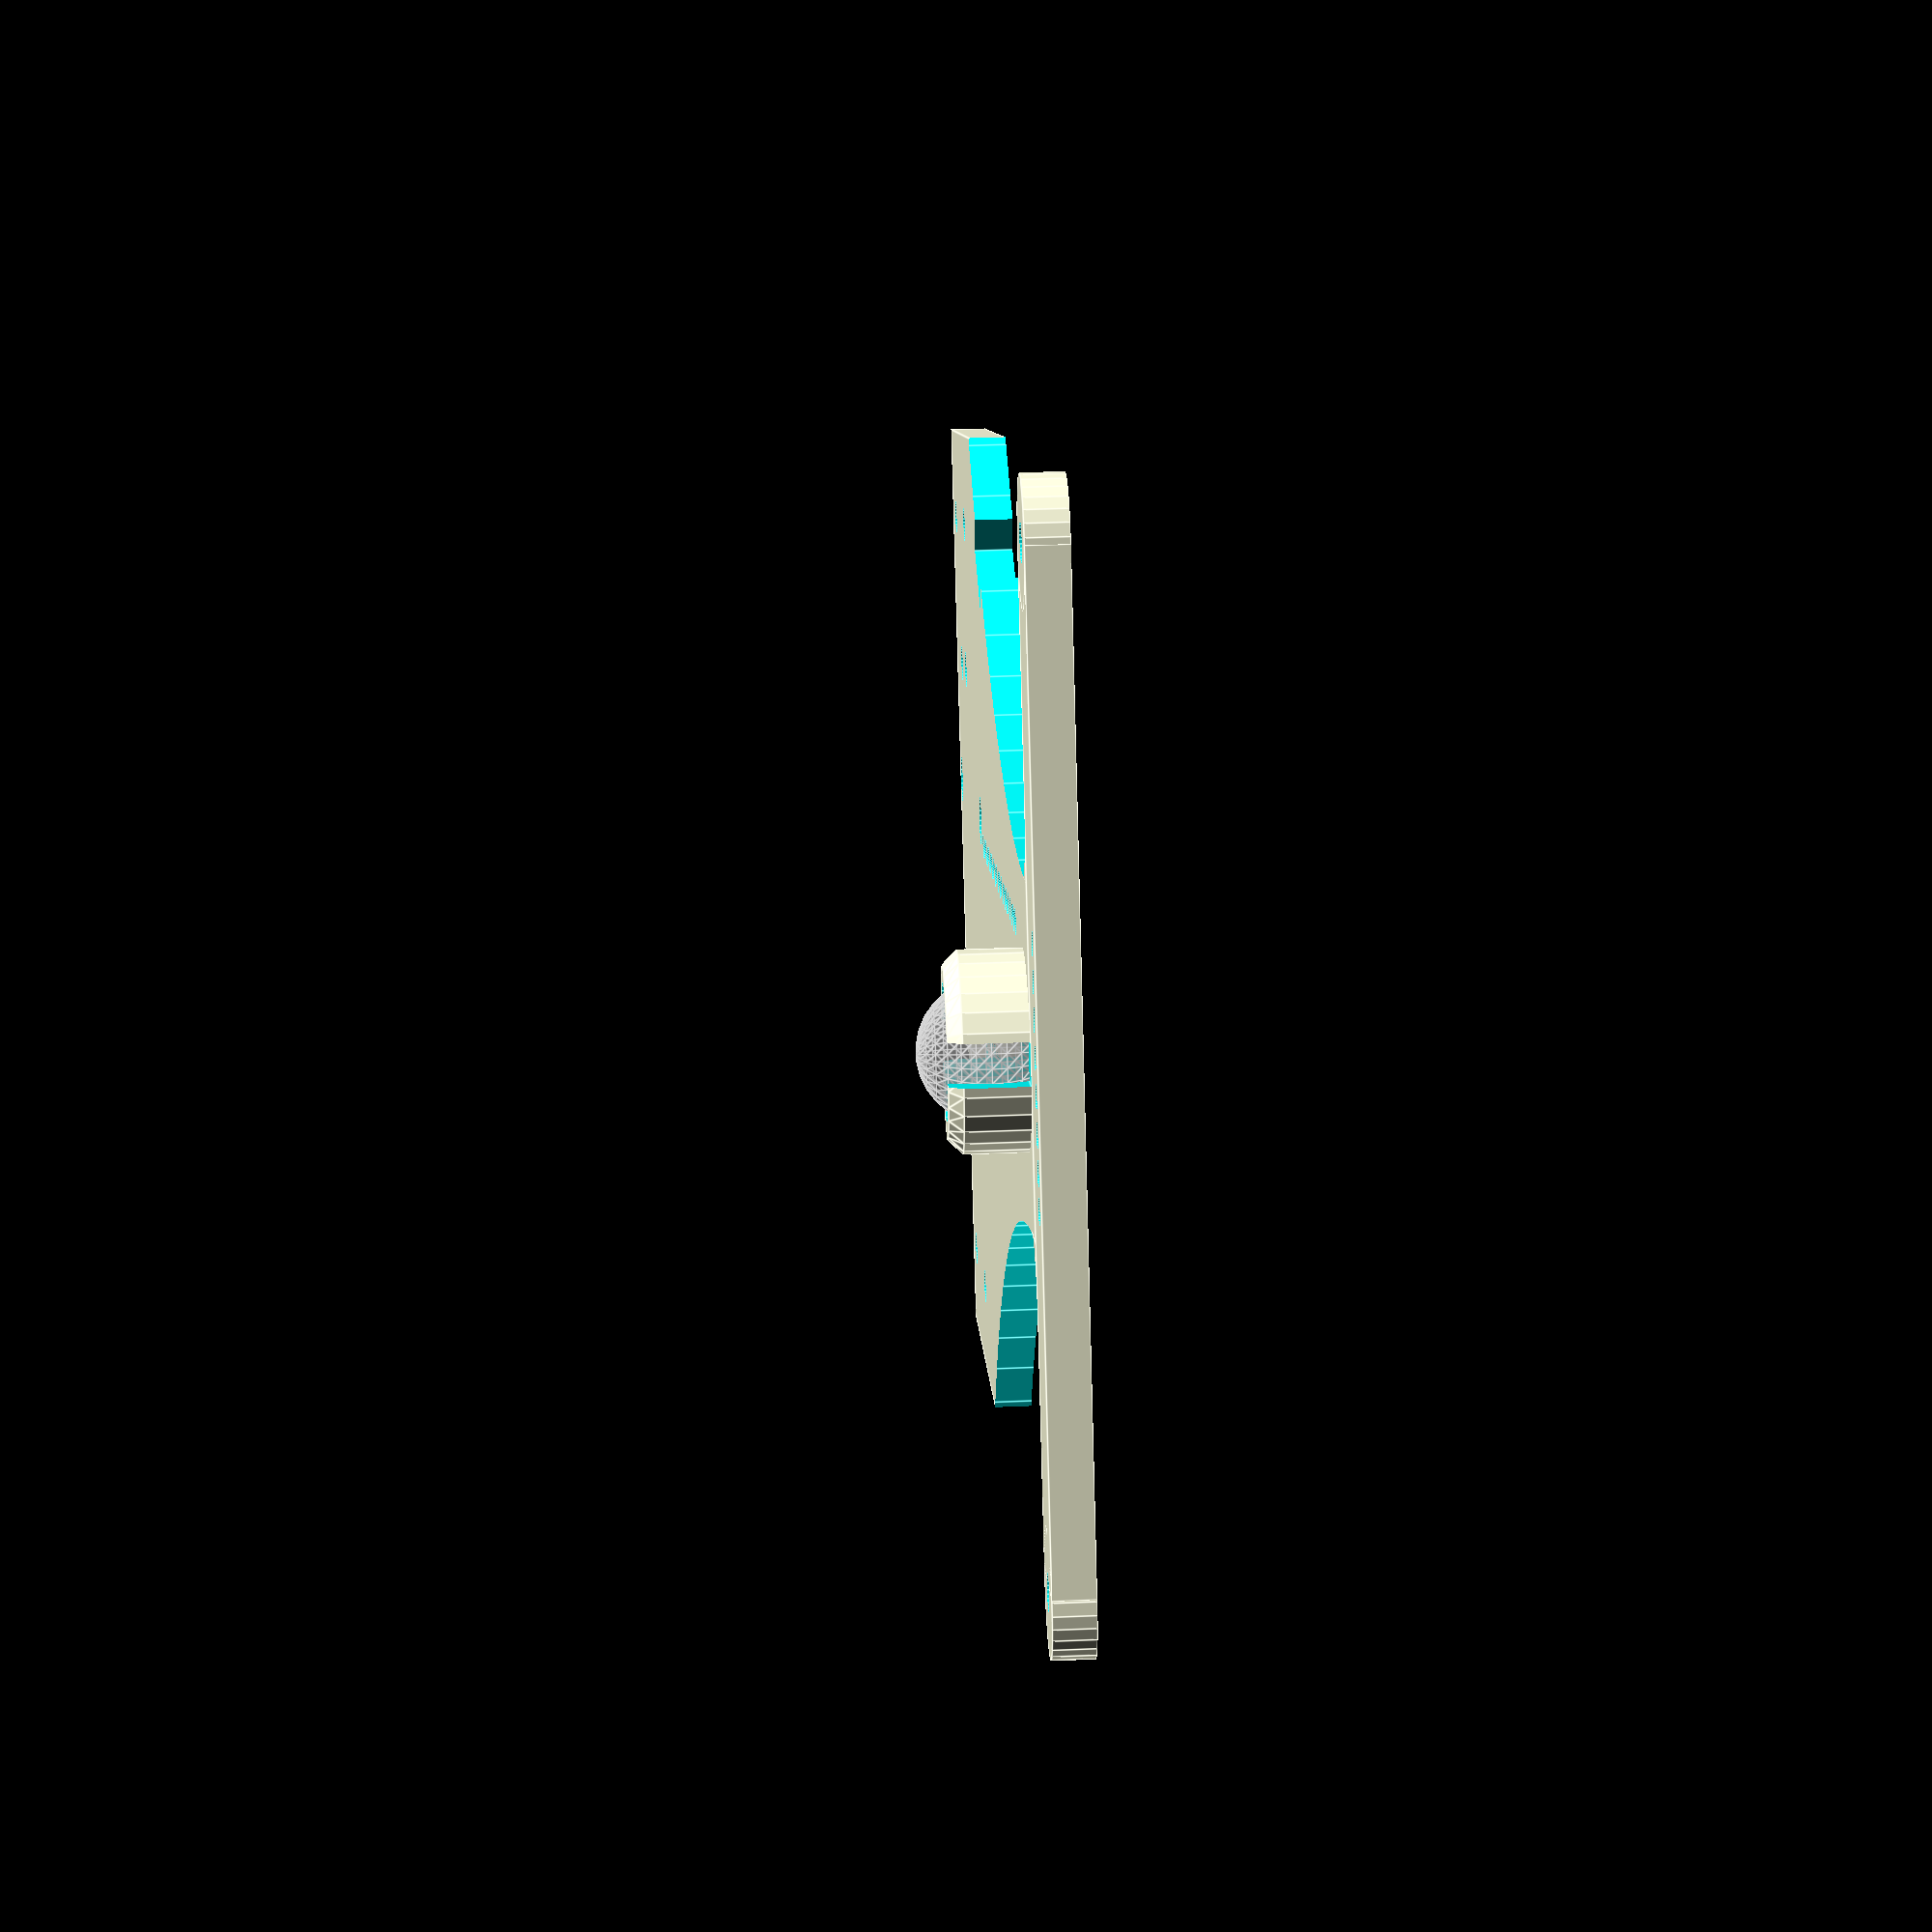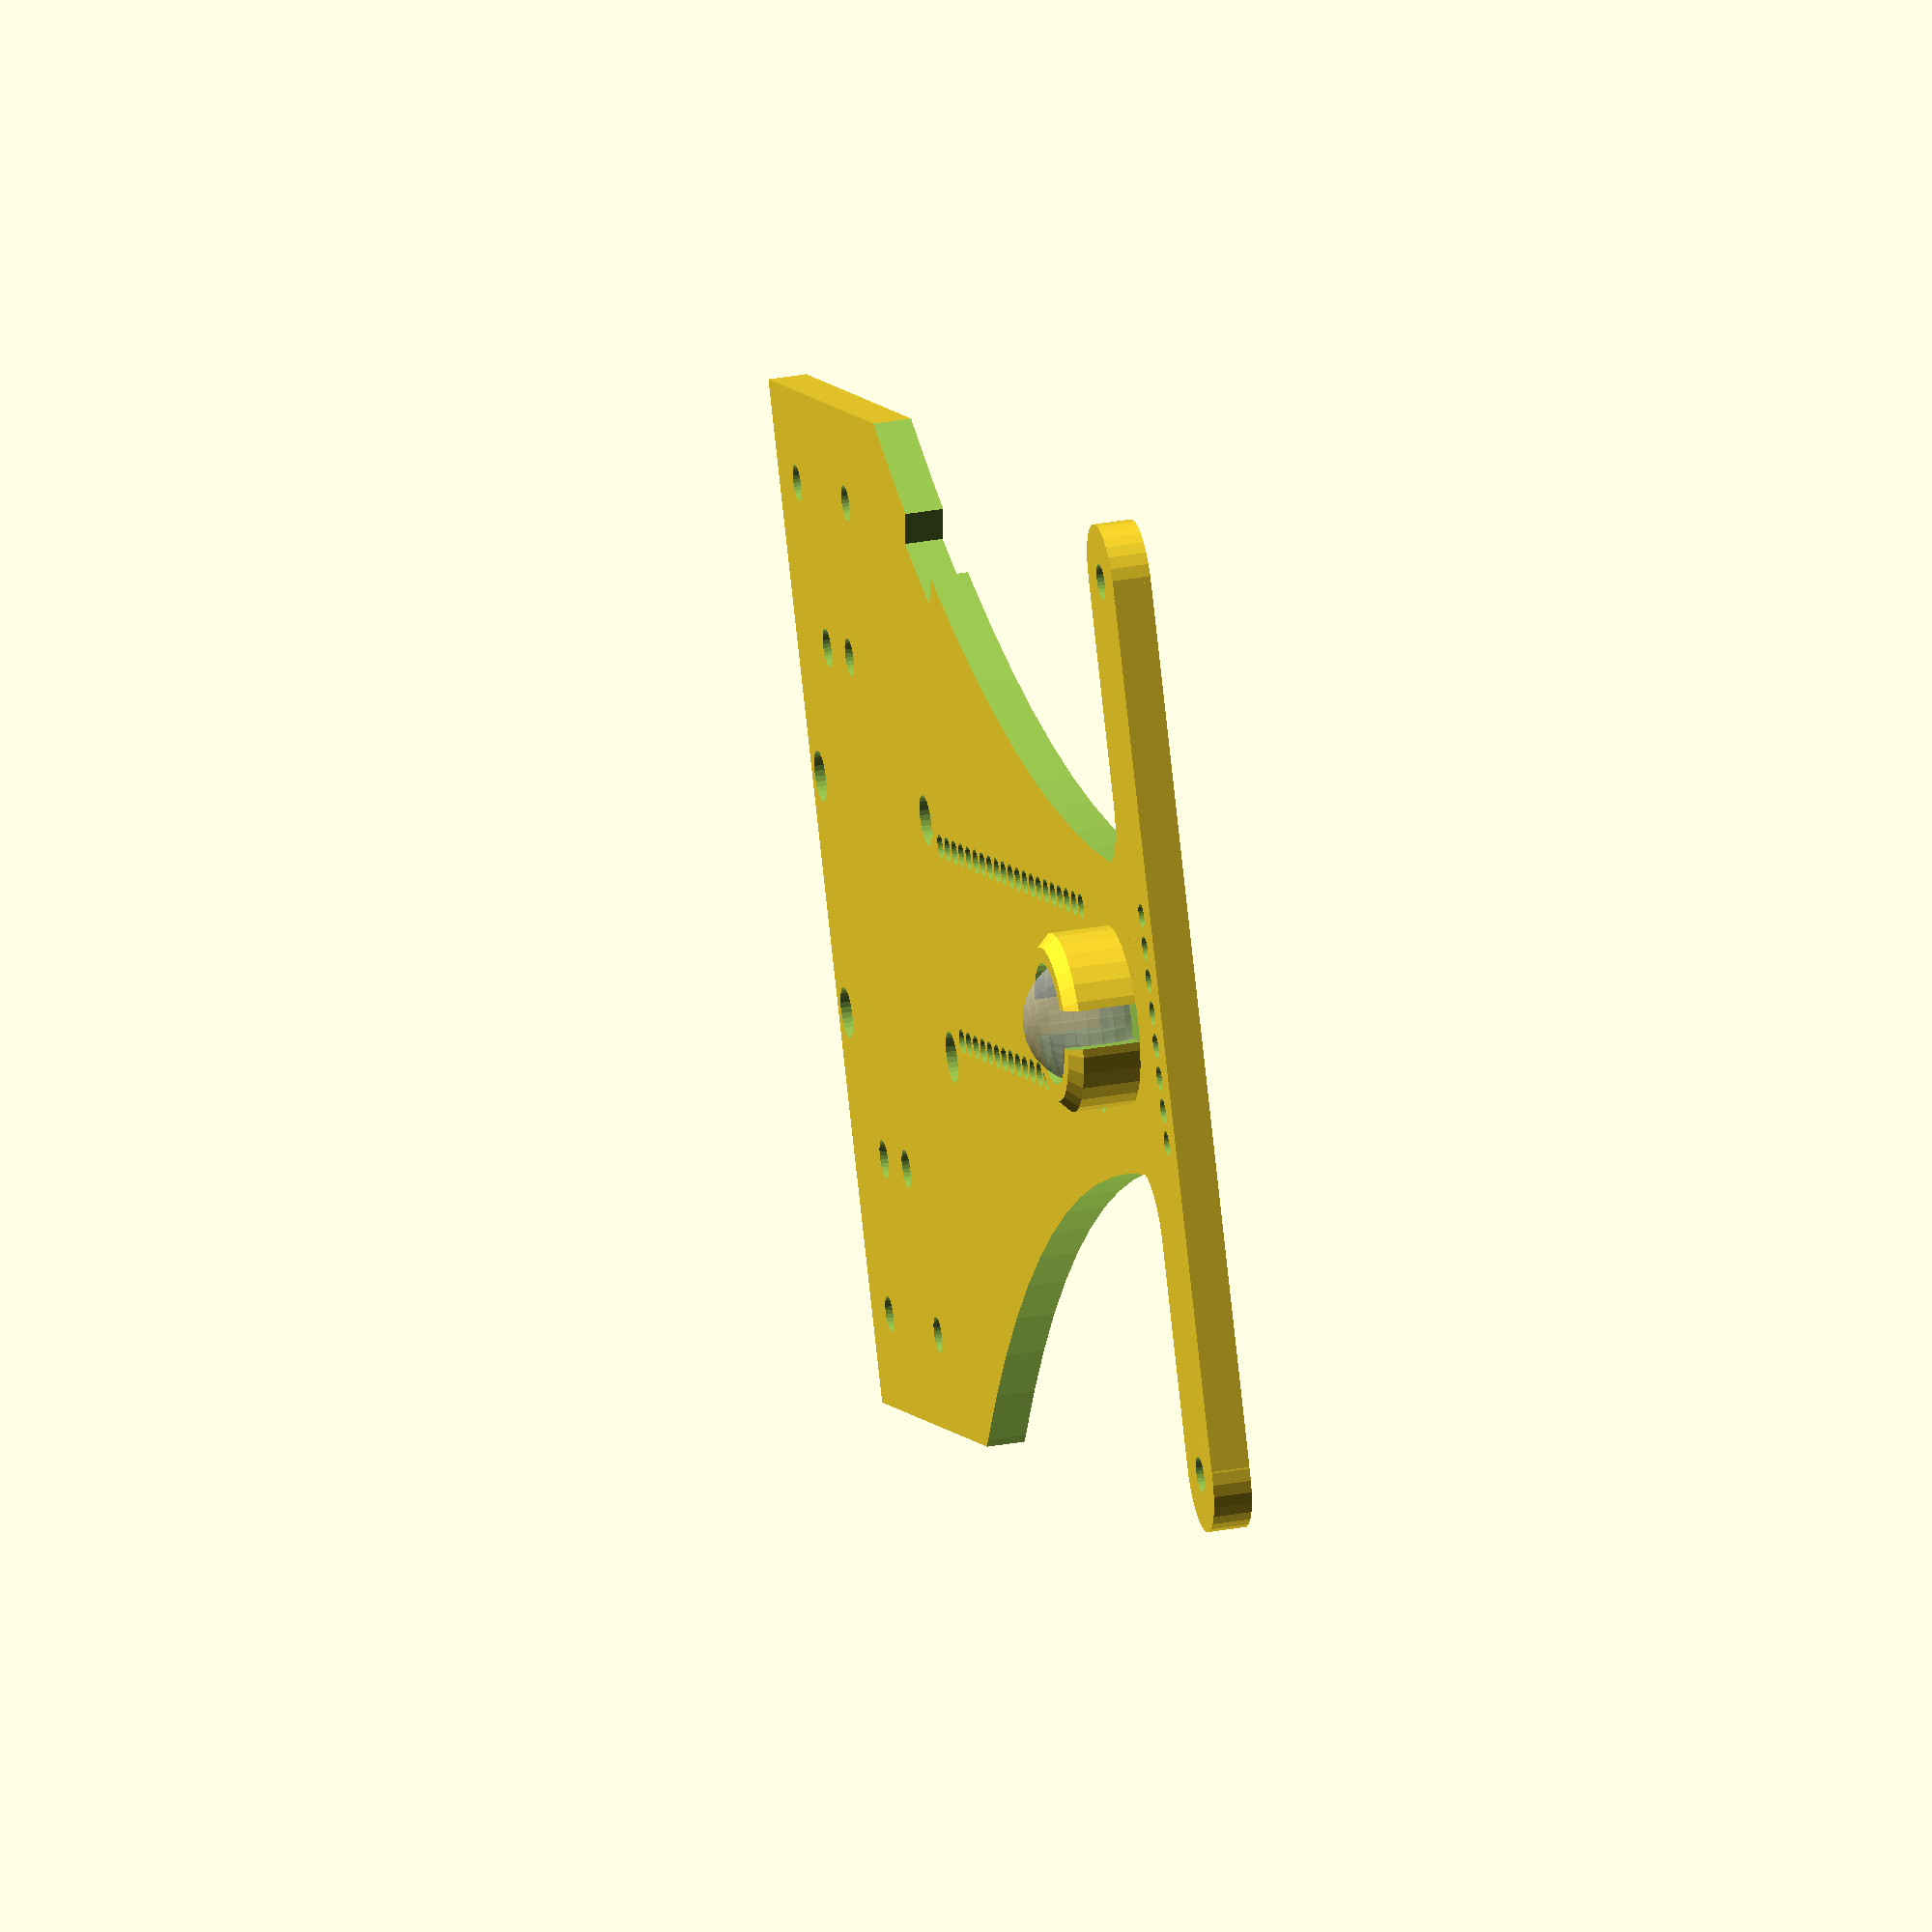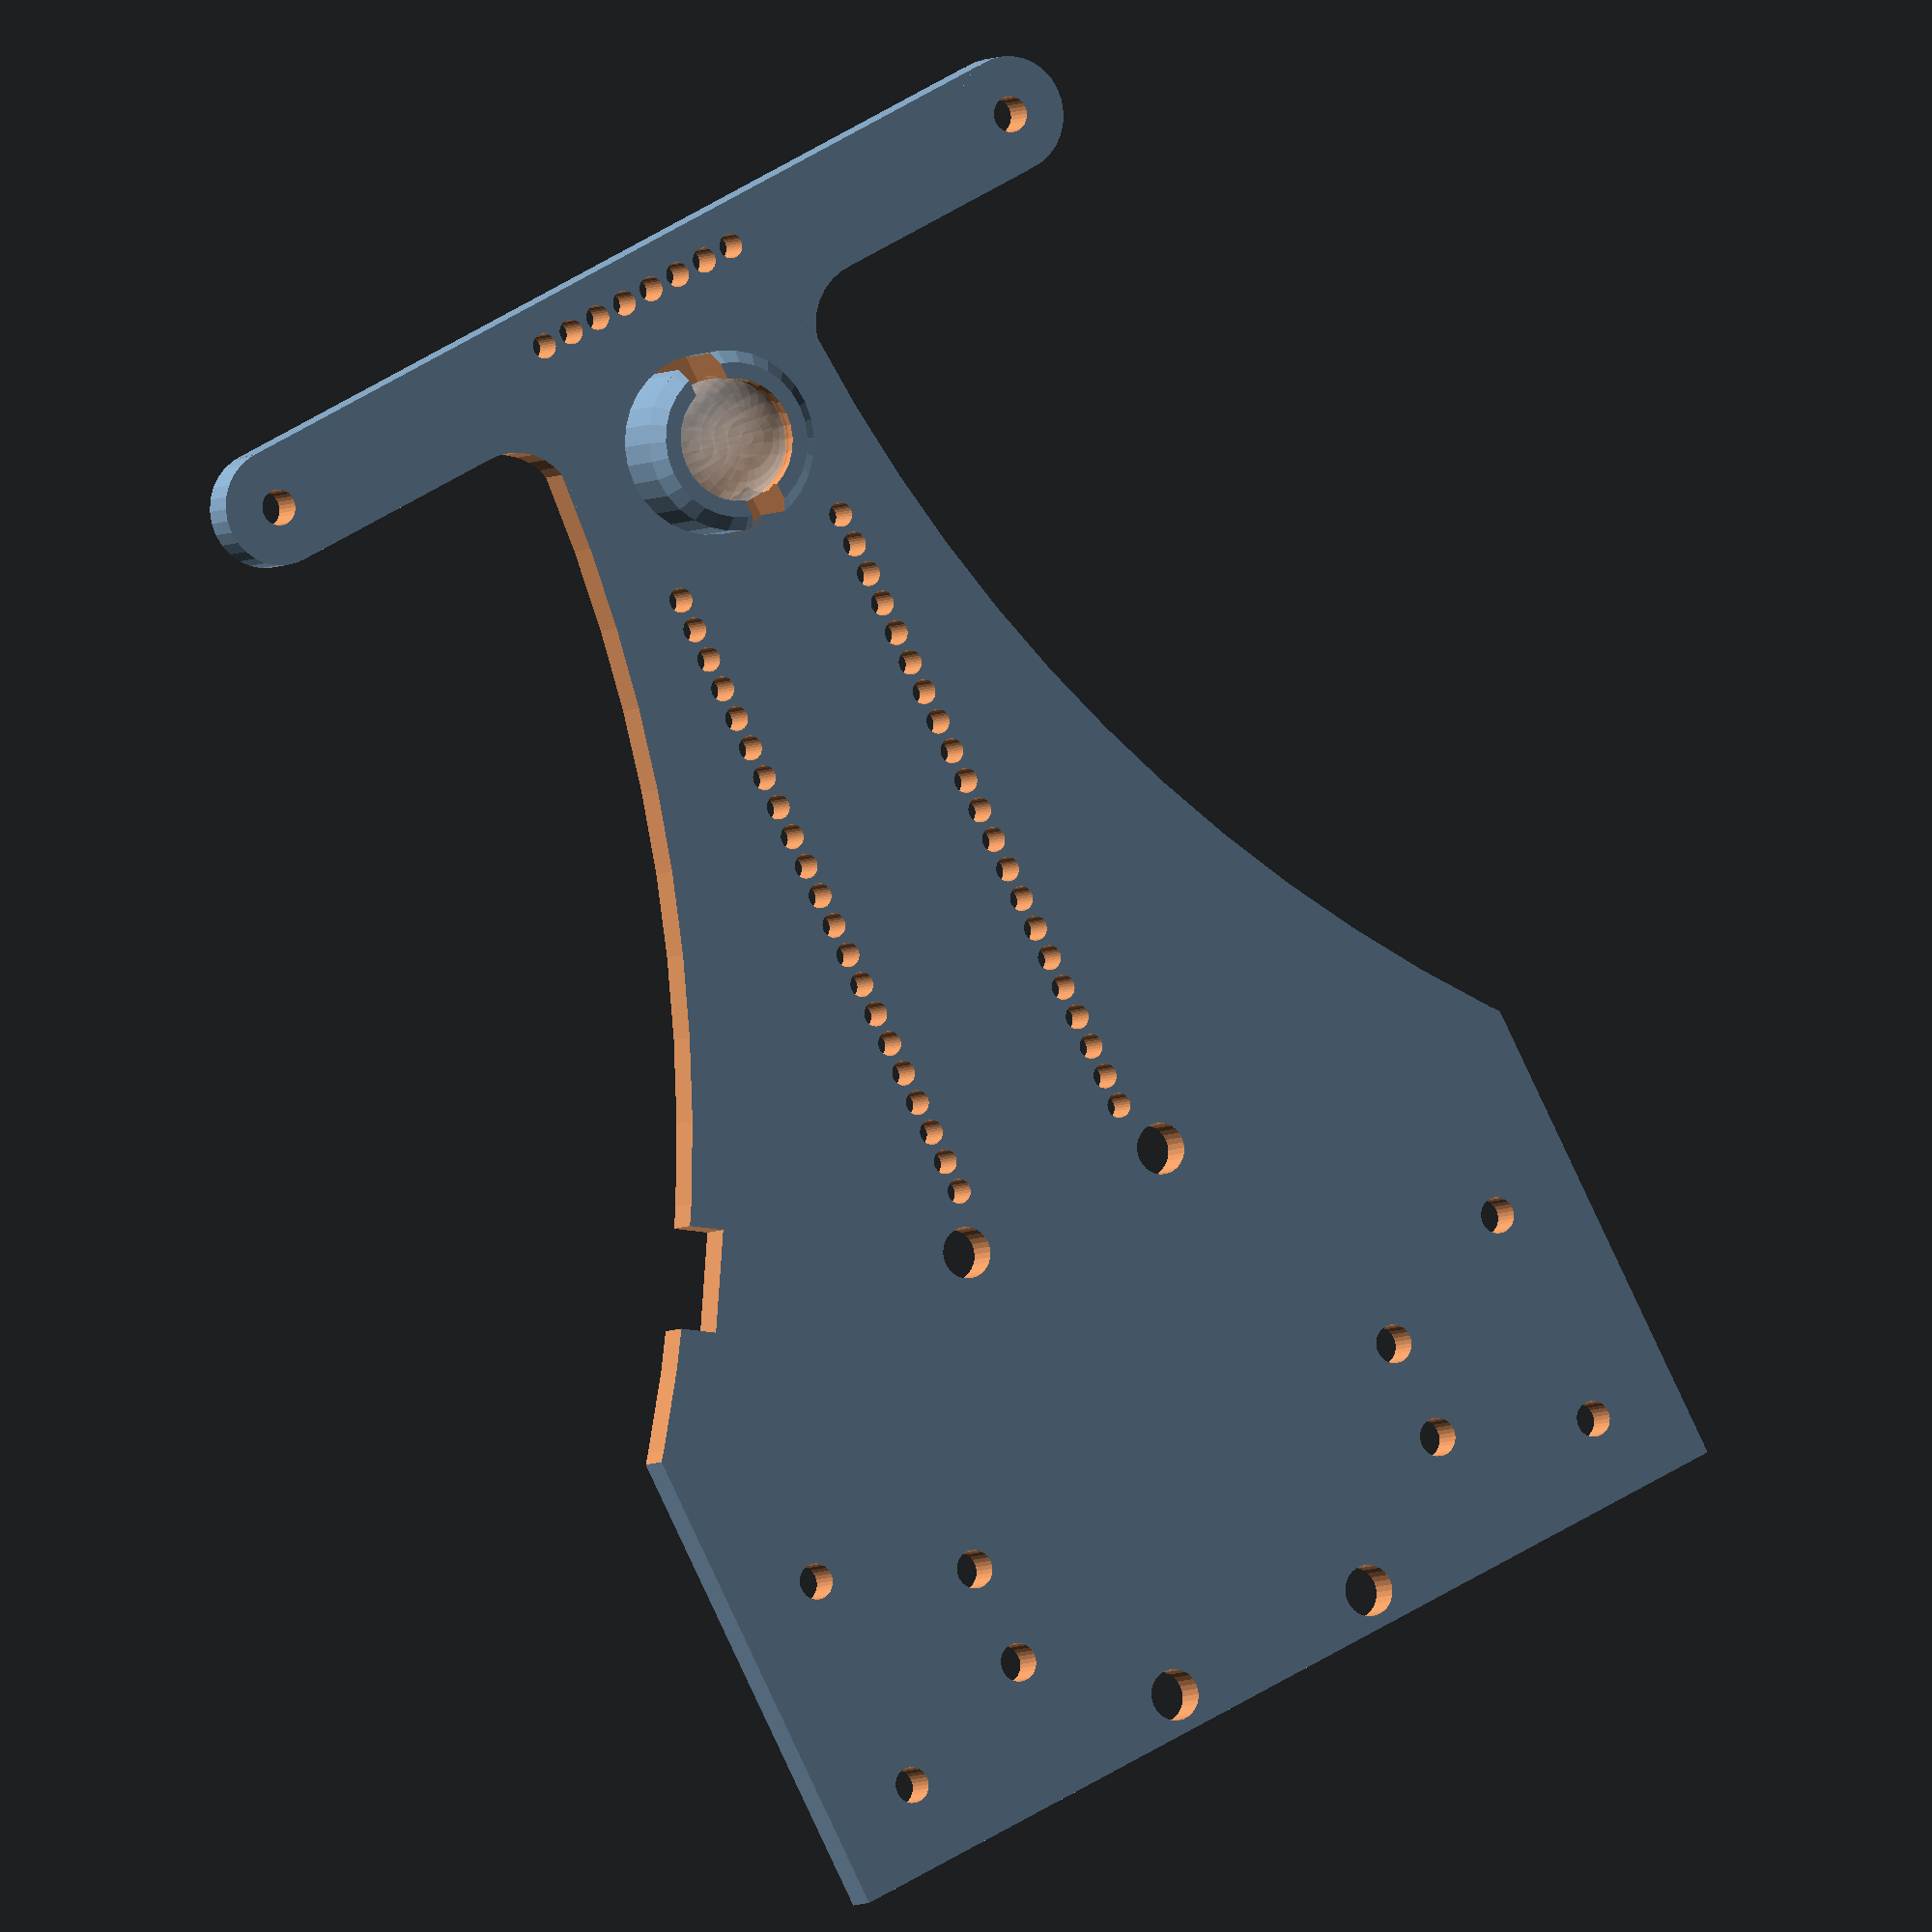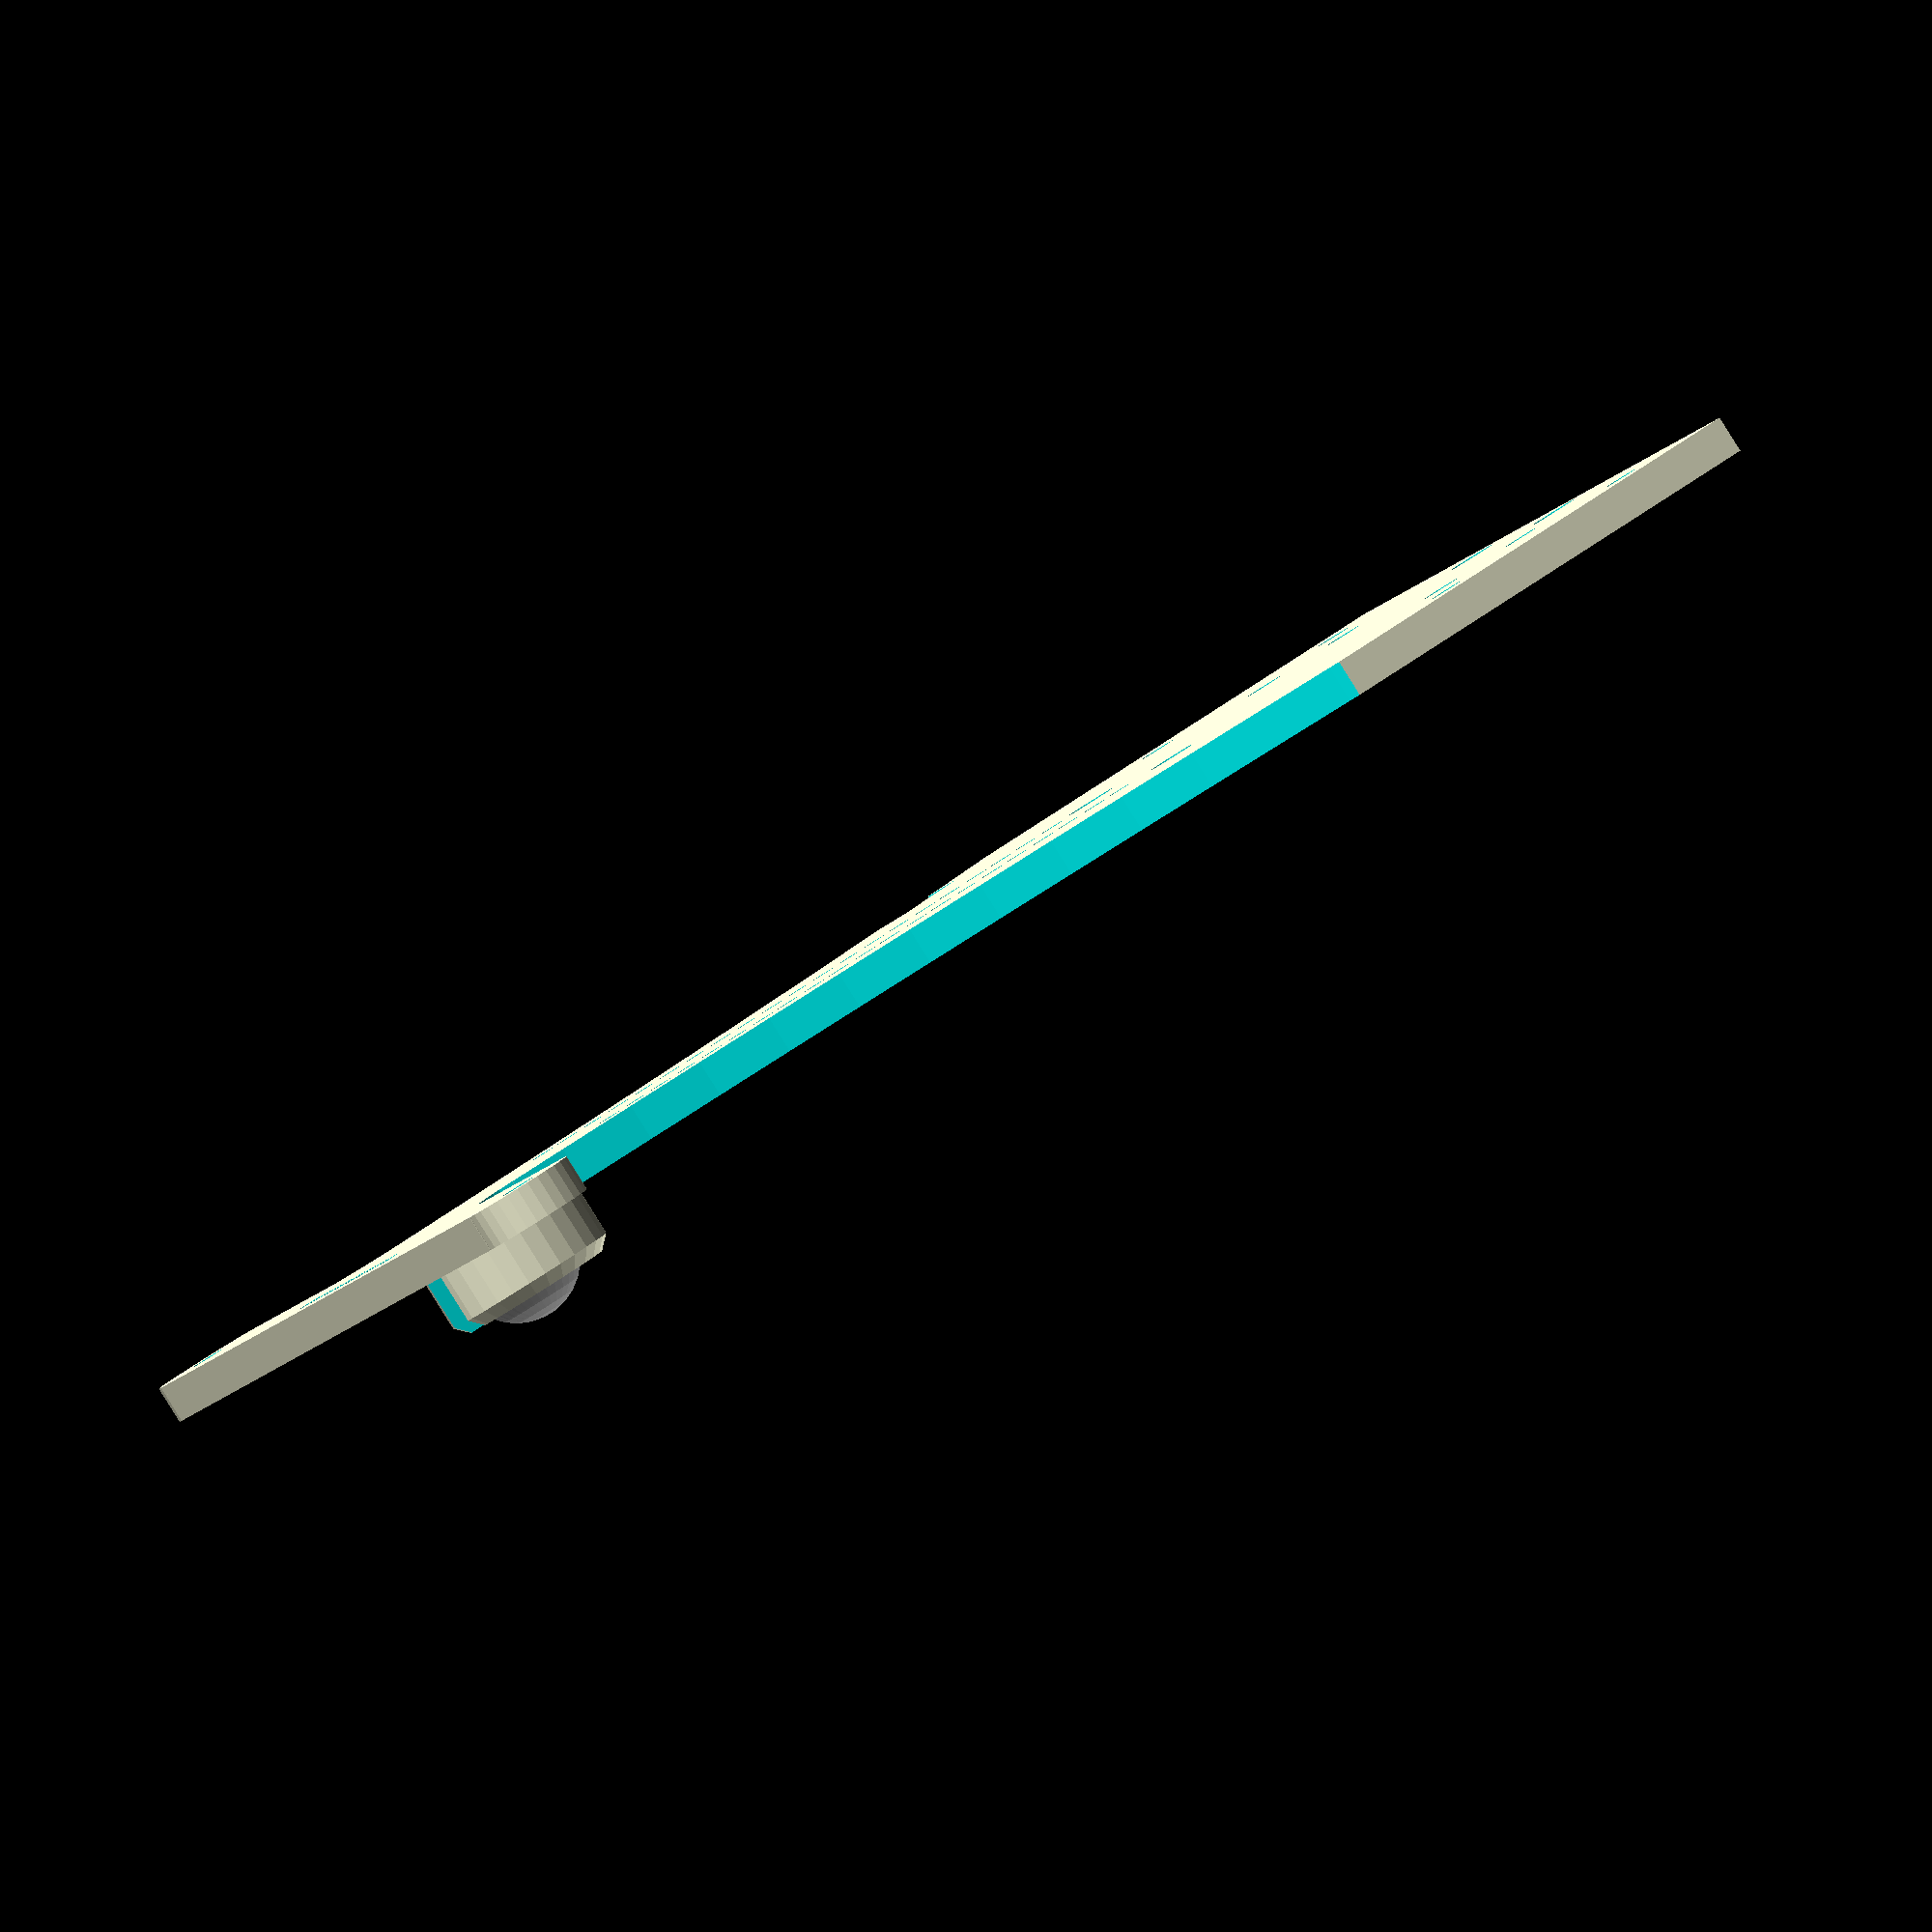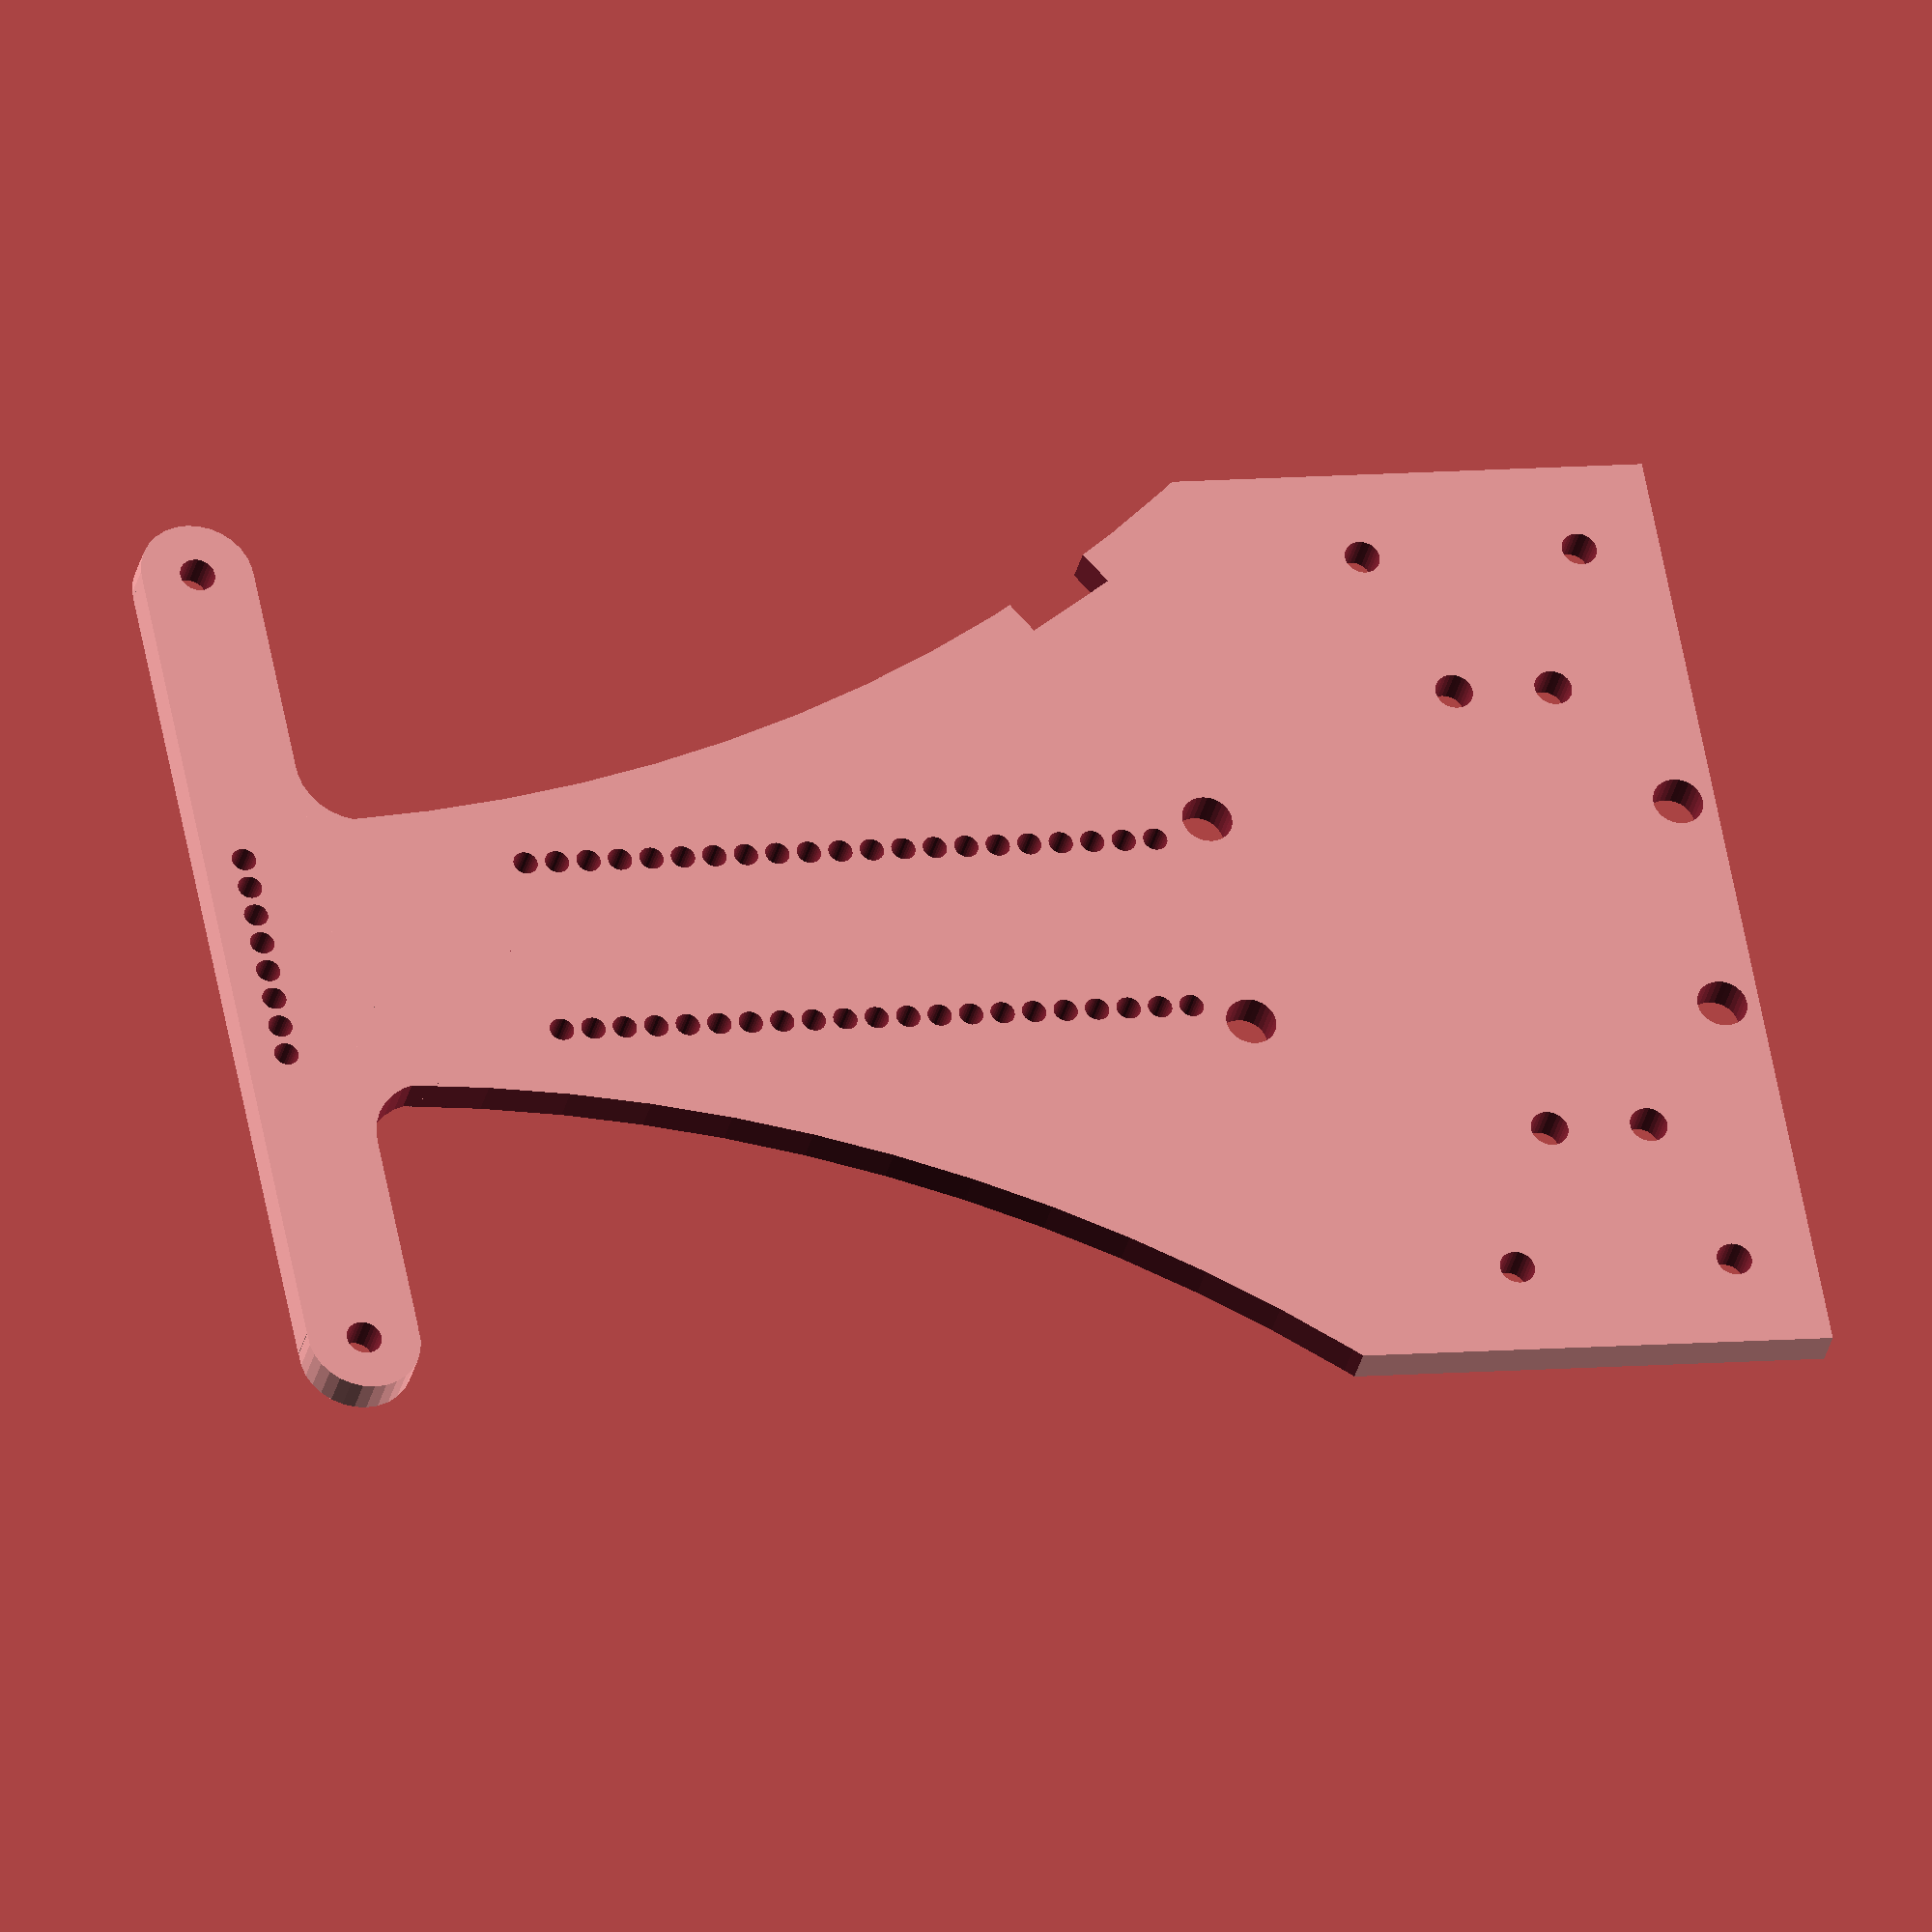
<openscad>
$fn=30;
 
 difference(){
 translate([-40,0,0])cube([80,113,3]);
 
 translate([135,116,-1])cylinder(r=123,h=5,$fn=120);
 translate([-135,116,-1])cylinder(r=123,h=5,$fn=120);
 
 translate([-20,11,-1])cylinder(d=3,h=8);
 translate([-20,19,-1])cylinder(d=3,h=8);
 translate([20,11,-1])cylinder(d=3,h=8);
 translate([20,19,-1])cylinder(d=3,h=8);
     
 translate([-32.5,6.5,-1])cylinder(d=2.8,h=8);
 translate([-32.5,24,-1])cylinder(d=2.8,h=8);
 translate([32.5,6.5,-1])cylinder(d=2.8,h=8);
 translate([32.5,24,-1])cylinder(d=2.8,h=8);
 
 translate([9.25,3,-1])cylinder(d=4,h=6);
 translate([-9.25,3,-1])cylinder(d=4,h=6);
 translate([9.25,41,-1])cylinder(d=4,h=6);
 translate([-9.25,41,-1])cylinder(d=4,h=6);   
     
 translate([-38,49,-1])rotate([0,0,-32])
     cube([8,8,5]);
 
 translate([0,106,0])cylinder(d=14,h=8.5);
 
 rotate([0,0,90])
 {
 translate([45.5,7.62,-1])pin20mil(21,1.94,10);
 translate([45.5,-7.62,-1])pin20mil(21,1.94,10);
 }
 }
 
 %translate([0,106,5.5])sphere(d=10);
 
 // soporte bola
 
 translate([0,106,0])
 difference(){
 union(){
 cylinder(d=14,h=7.5);
 translate([0,0,7.5])cylinder(r1=7, r2=6, h=1);
 }
 translate([0,0,5.5])cylinder(d=9.5,h=25);
 translate([0,0,5.5])sphere(d=10.5);
 translate([0,0,11])cube(size=[3,15,16],center=true);
 }
 
 // morro para montar sensores de líneas QTR-8x
 
 translate([0,117.5,0])
 difference(){
 union(){
 translate([-34.9,-4.5,0])cube([69.2,9,3]);
 translate([-34.9,0,0])cylinder(d=9,h=3);
 translate([34.9,0,0])cylinder(d=9,h=3);
 translate([14.5,-7,1.5])cube([5,5,3],center=true);
 translate([-14.5,-7,1.5])cube([5,5,3],center=true);
 }
 translate([-34.9,0,0])cylinder(d=2.8,h=10,center=true);
 translate([34.9,0,0])cylinder(d=2.8,h=10,center=true);
 
 translate([17,-9.5,-1])cylinder(d=10,h=5);
 translate([-17,-9.5,-1])cylinder(d=10,h=5);
 
 translate([-3.5*2.54,2.54/2,-1])pin20mil(8,1.94,10);
 
 }
 
 //taladros para pines a 10 por pulgada
 
 module pin20mil(n,d_paso,h_paso)
 for (i=[1:n]){
     translate([(i-1)*2.54,0,0])cylinder(d=d_paso,h=h_paso);
} 

</openscad>
<views>
elev=318.0 azim=55.4 roll=87.2 proj=p view=edges
elev=146.8 azim=242.8 roll=103.9 proj=o view=solid
elev=4.3 azim=332.4 roll=335.9 proj=o view=solid
elev=88.4 azim=113.8 roll=212.1 proj=o view=wireframe
elev=213.4 azim=280.9 roll=13.0 proj=o view=wireframe
</views>
